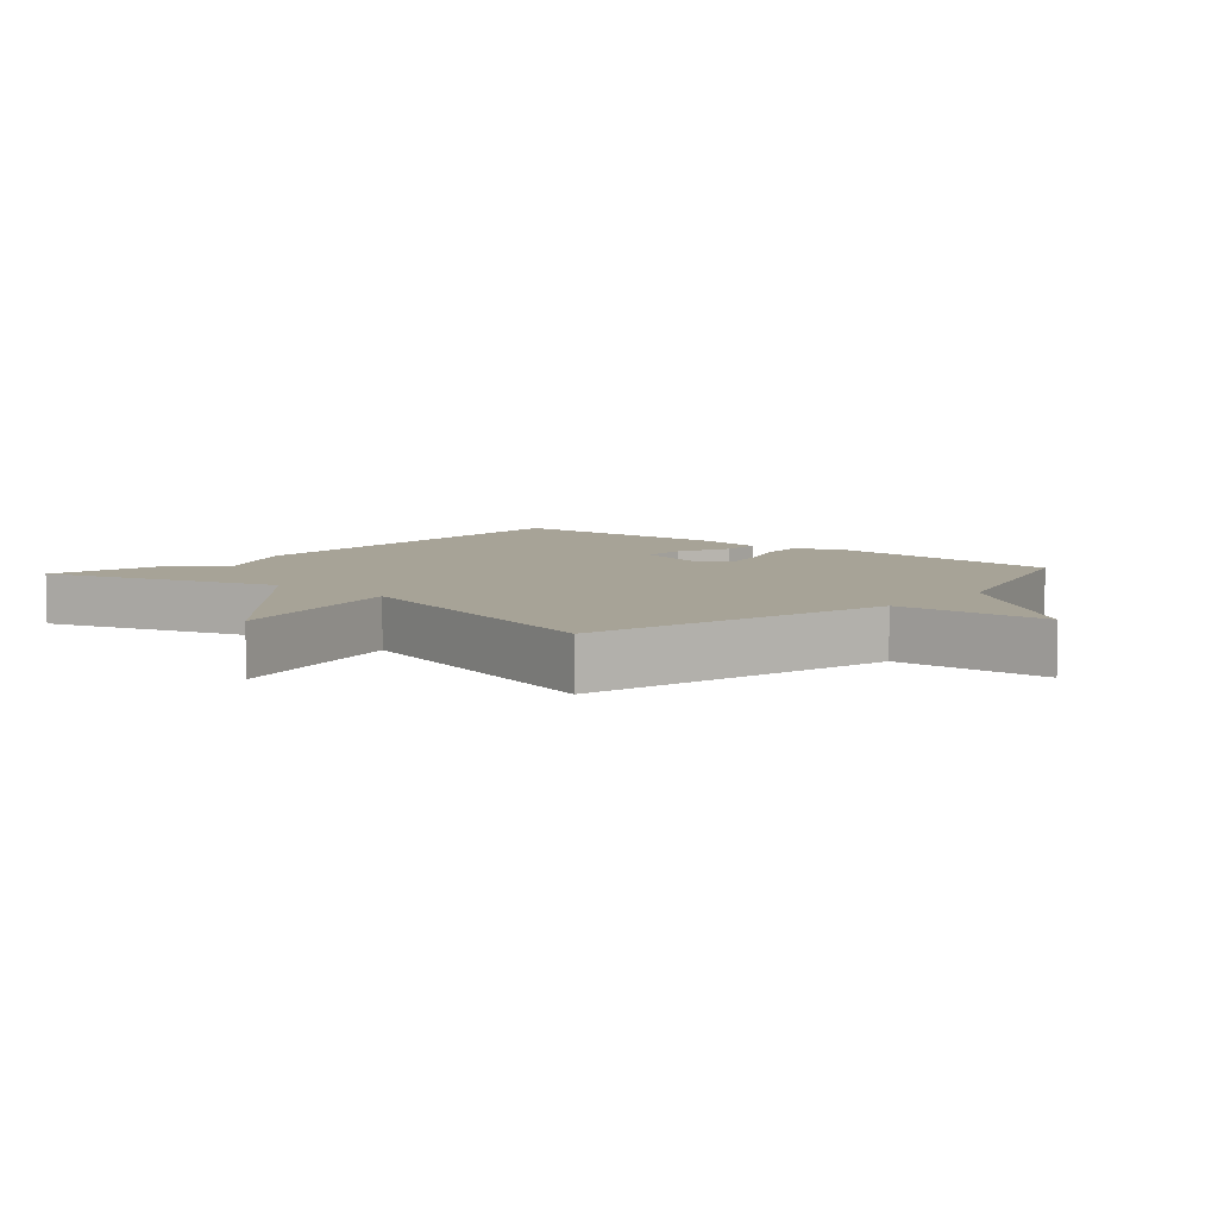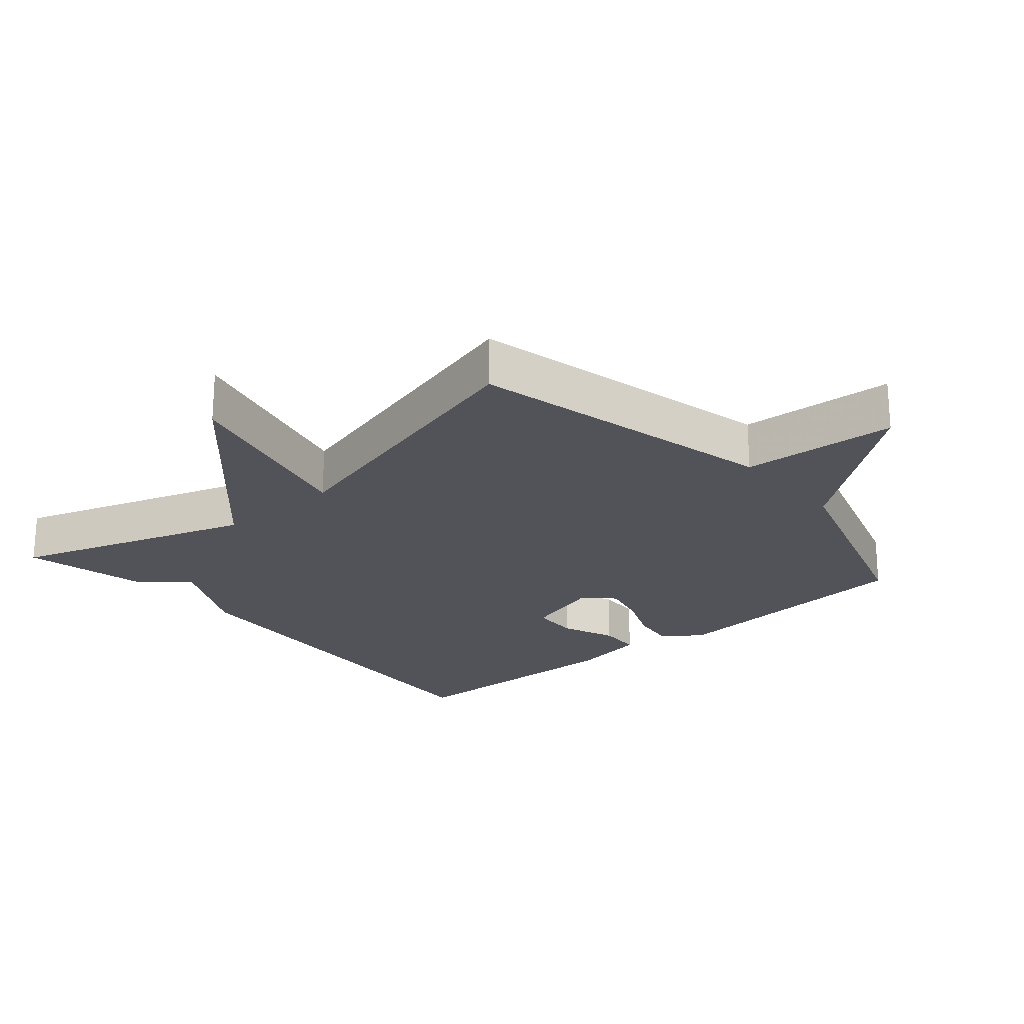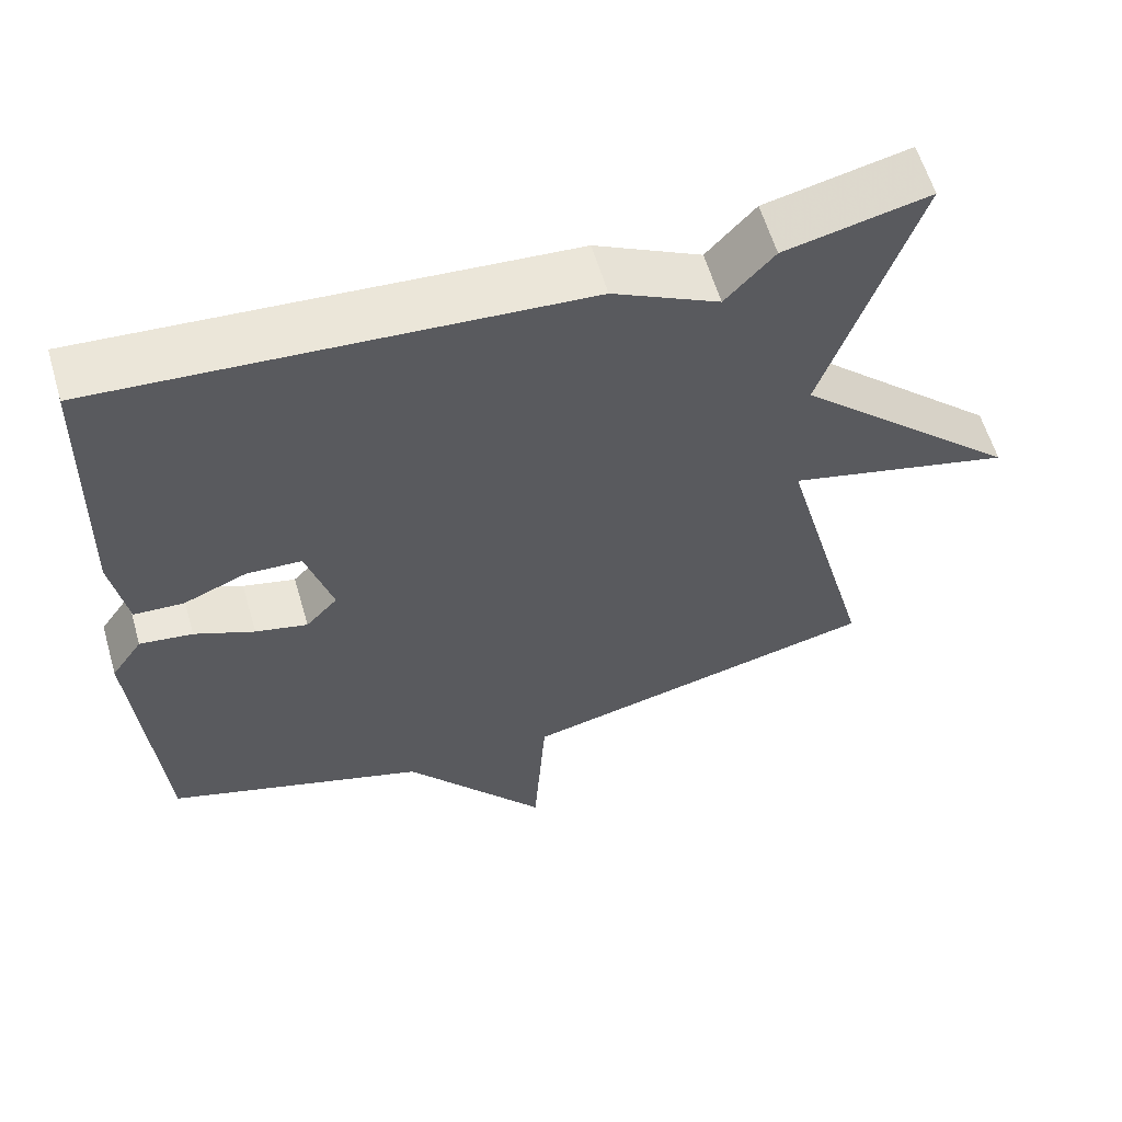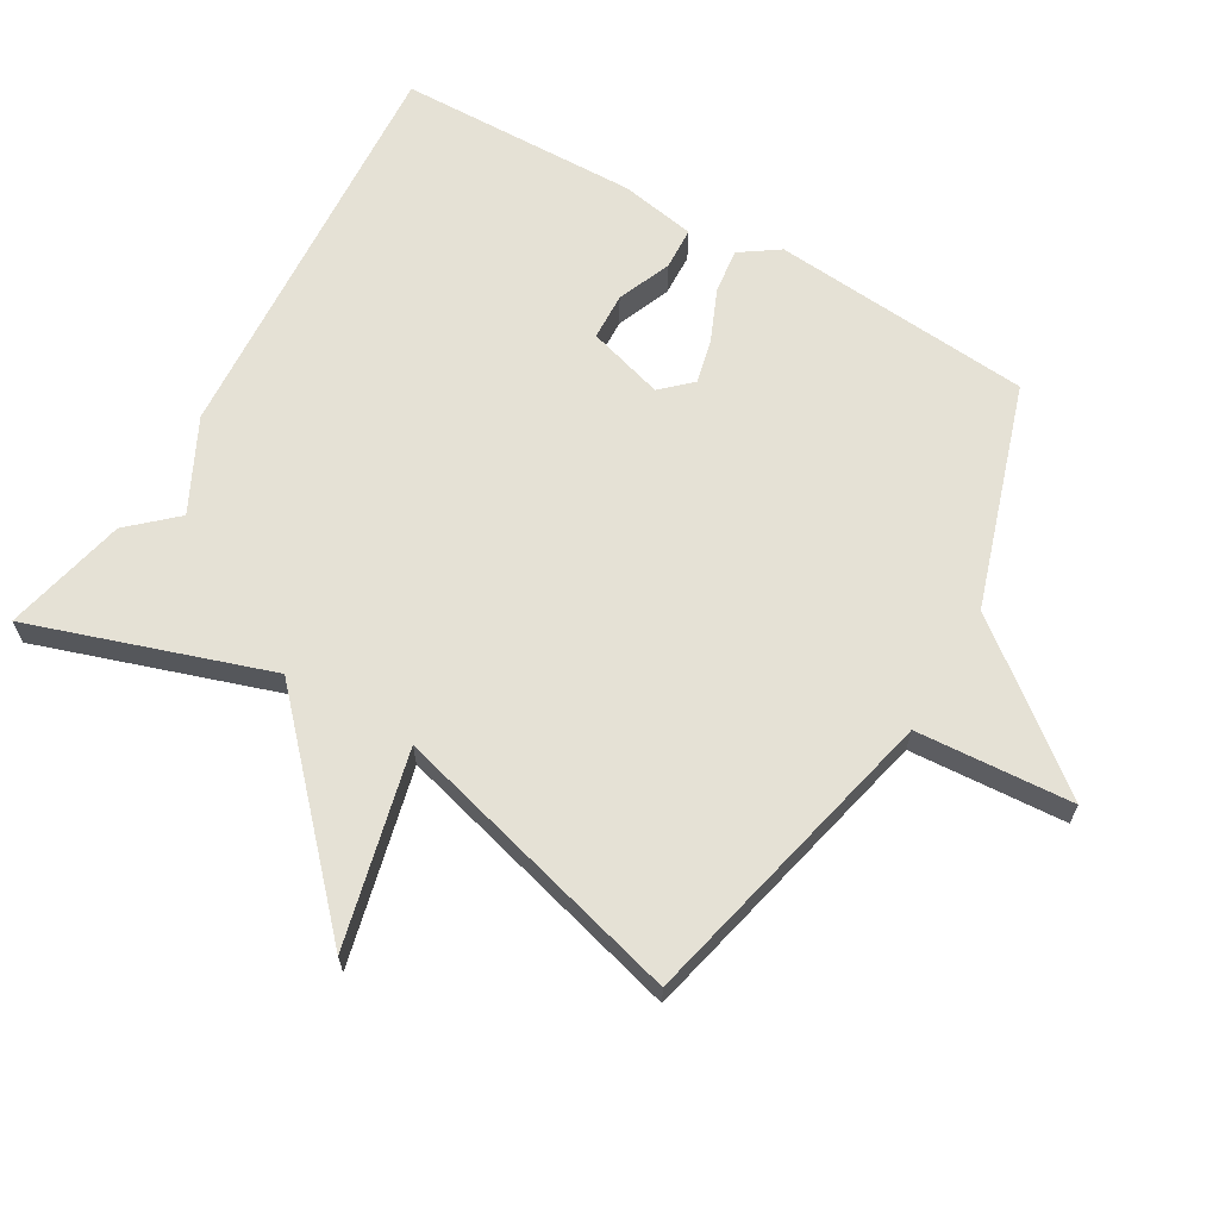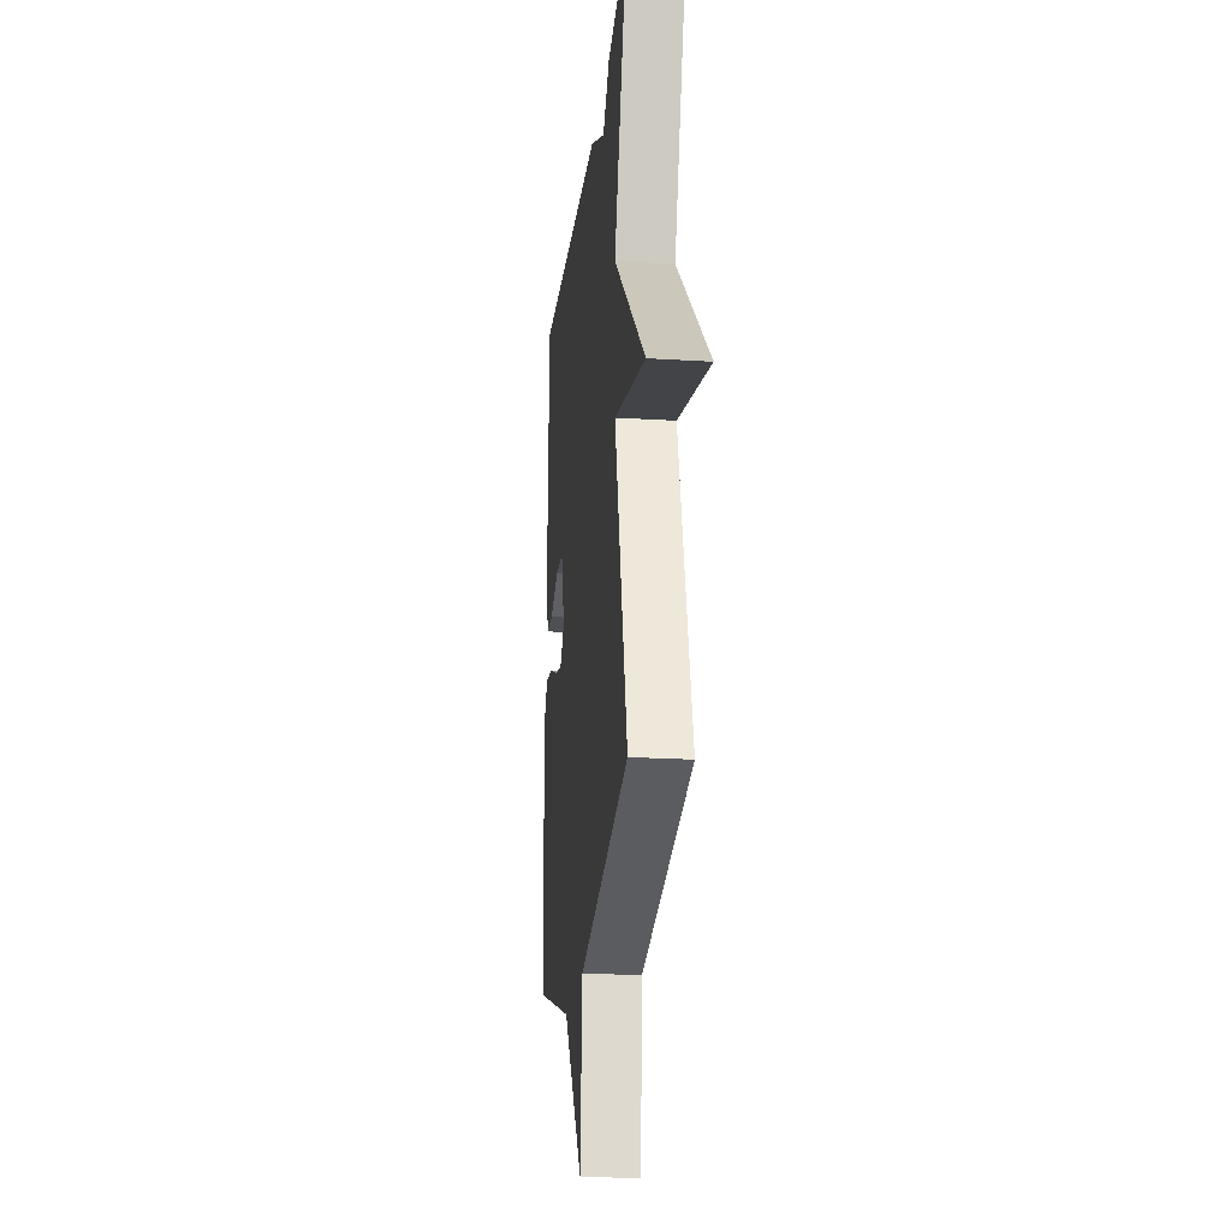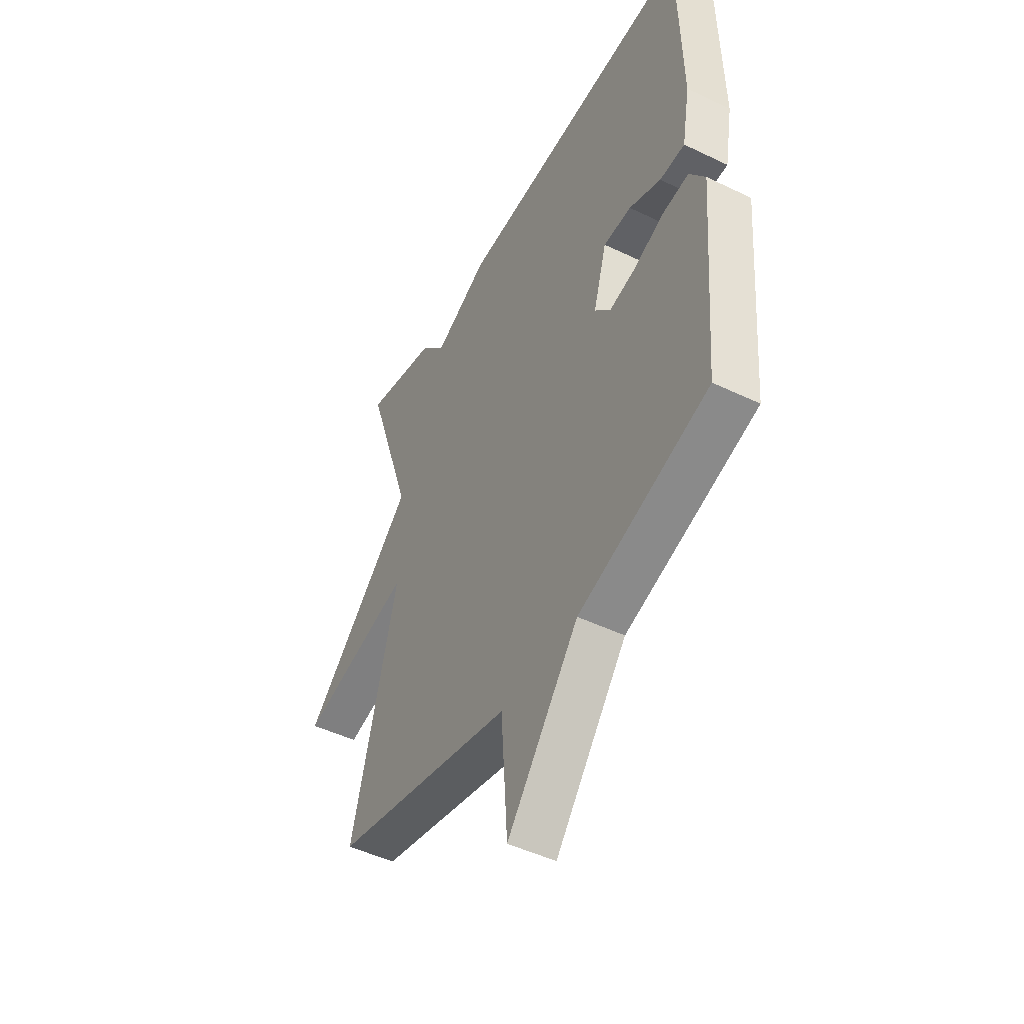
<metadata>
{"format":"obj","ext":"obj","renderer":"f3d","projection":"perspective","resolution":1024,"background":"white","views":[{"elev":6.7,"azim":131.6,"up":"+Y"},{"elev":-22.6,"azim":130.7,"up":"+Y"},{"elev":59.7,"azim":-16.3,"up":"+Z"},{"elev":65.1,"azim":120.3,"up":"+Y"},{"elev":-21.7,"azim":83.7,"up":"+Z"},{"elev":-47.3,"azim":-118.6,"up":"+Z"}]}
</metadata>
<code>
v 0.5 0.07 -0.5
v 0.034 0.07 -0.608
v 0.018 0.07 -0.842
v -0.166 0.07 -0.608
v -0.5 0.07 -0.5
v -0.532 0.07 -0.108
v -0.492 0.07 -0.05
v -0.424 0.07 -0.059
v -0.347 0.07 -0.092
v -0.28 0.07 -0.108
v -0.239 0.07 -0.064
v -0.273 0.07 0.051
v -0.344 0.07 0.054
v -0.425 0.07 0.021
v -0.489 0.07 0.024
v -0.509 0.07 0.137
v -0.5 0.07 0.5
v 0.115 0.07 0.458
v 0.252 0.07 0.389
v 0.315 0.07 0.458
v 0.5 0.07 0.5
v 0.381 0.07 0.144
v 0.671 0.07 -0.127
v 0.381 0.07 -0.056
v 0.5 0 -0.5
v 0.034 0 -0.608
v 0.018 0 -0.842
v -0.166 0 -0.608
v -0.5 0 -0.5
v -0.532 0 -0.108
v -0.492 0 -0.05
v -0.424 0 -0.059
v -0.347 0 -0.092
v -0.28 0 -0.108
v -0.239 0 -0.064
v -0.273 0 0.051
v -0.344 0 0.054
v -0.425 0 0.021
v -0.489 0 0.024
v -0.509 0 0.137
v -0.5 0 0.5
v 0.115 0 0.458
v 0.252 0 0.389
v 0.315 0 0.458
v 0.5 0 0.5
v 0.381 0 0.144
v 0.671 0 -0.127
v 0.381 0 -0.056
f 22 23 24
f 19 20 21 22
f 19 22 24
f 17 18 19
f 16 17 19
f 15 16 19
f 14 15 19
f 13 14 19
f 12 13 19
f 24 1 2
f 19 24 2
f 12 19 2
f 11 12 2
f 7 8 9
f 6 7 9
f 5 6 9
f 4 5 9
f 4 9 10
f 4 10 11
f 3 4 11
f 2 3 11
f 48 47 46
f 46 45 44 43
f 48 46 43
f 43 42 41
f 43 41 40
f 43 40 39
f 43 39 38
f 43 38 37
f 43 37 36
f 26 25 48
f 26 48 43
f 26 43 36
f 26 36 35
f 33 32 31
f 33 31 30
f 33 30 29
f 33 29 28
f 34 33 28
f 35 34 28
f 35 28 27
f 35 27 26
f 1 25 26 2
f 2 26 27 3
f 3 27 28 4
f 4 28 29 5
f 5 29 30 6
f 6 30 31 7
f 7 31 32 8
f 8 32 33 9
f 9 33 34 10
f 10 34 35 11
f 11 35 36 12
f 12 36 37 13
f 13 37 38 14
f 14 38 39 15
f 15 39 40 16
f 16 40 41 17
f 17 41 42 18
f 18 42 43 19
f 19 43 44 20
f 20 44 45 21
f 21 45 46 22
f 22 46 47 23
f 23 47 48 24
f 24 48 25 1

</code>
